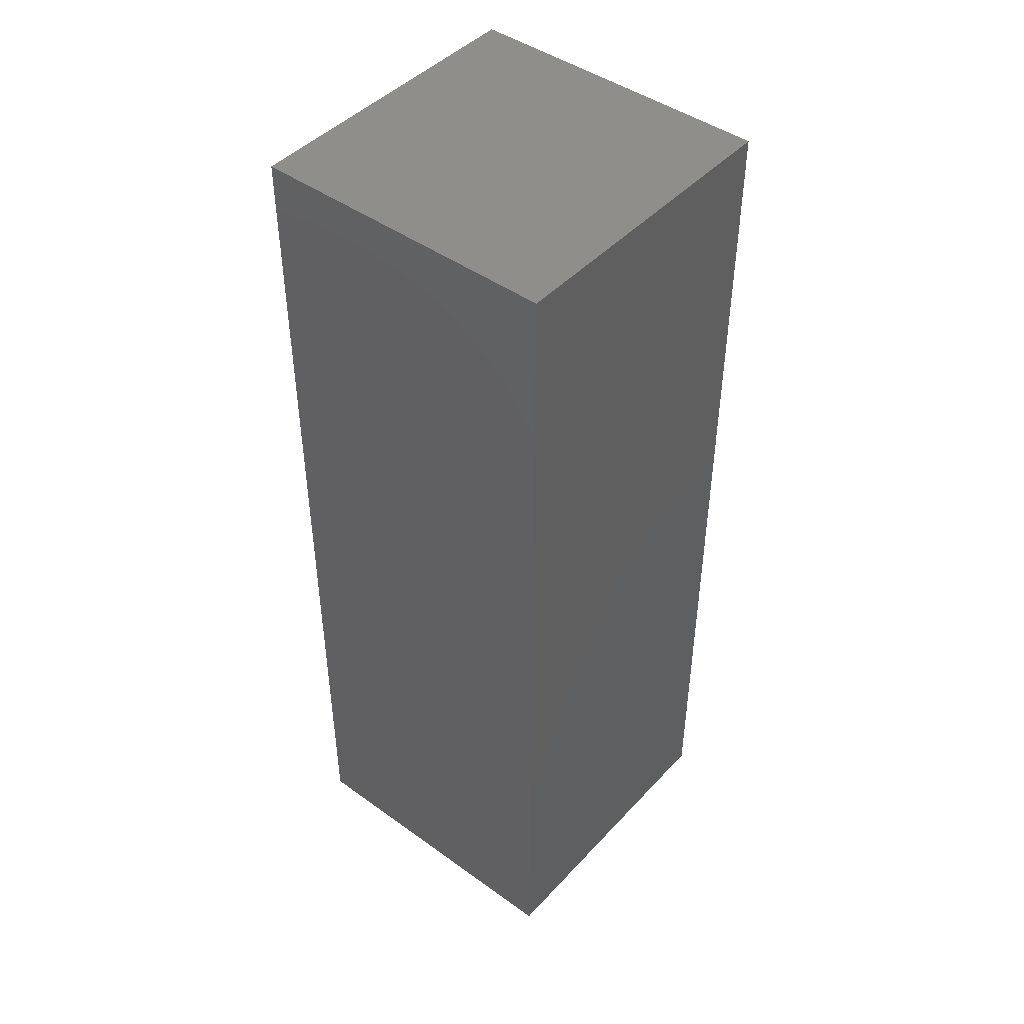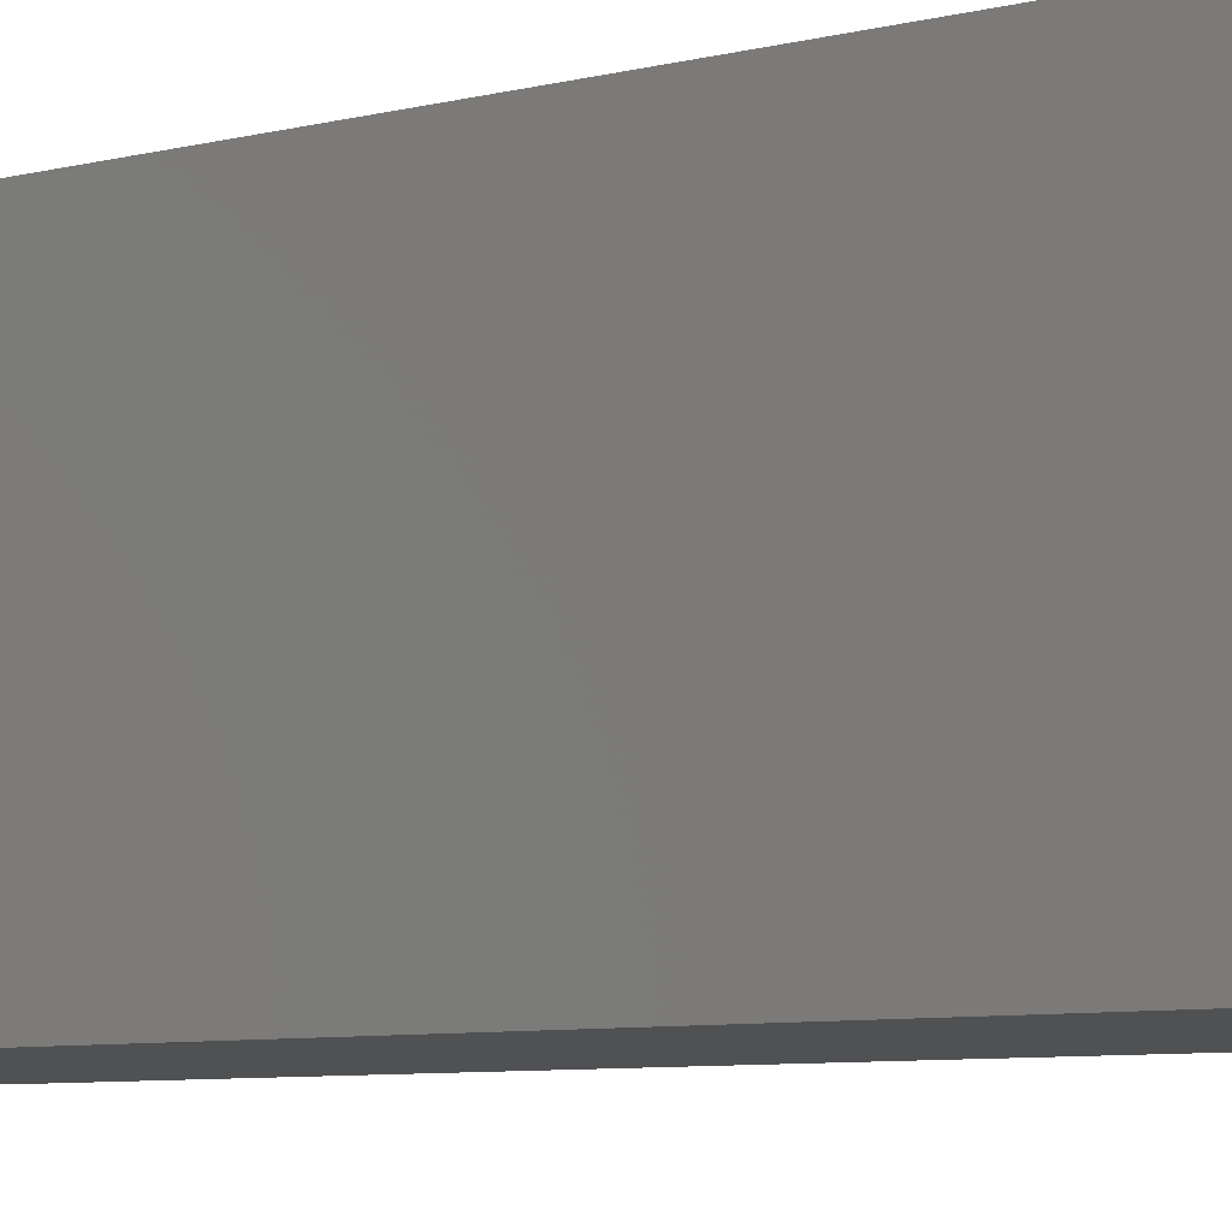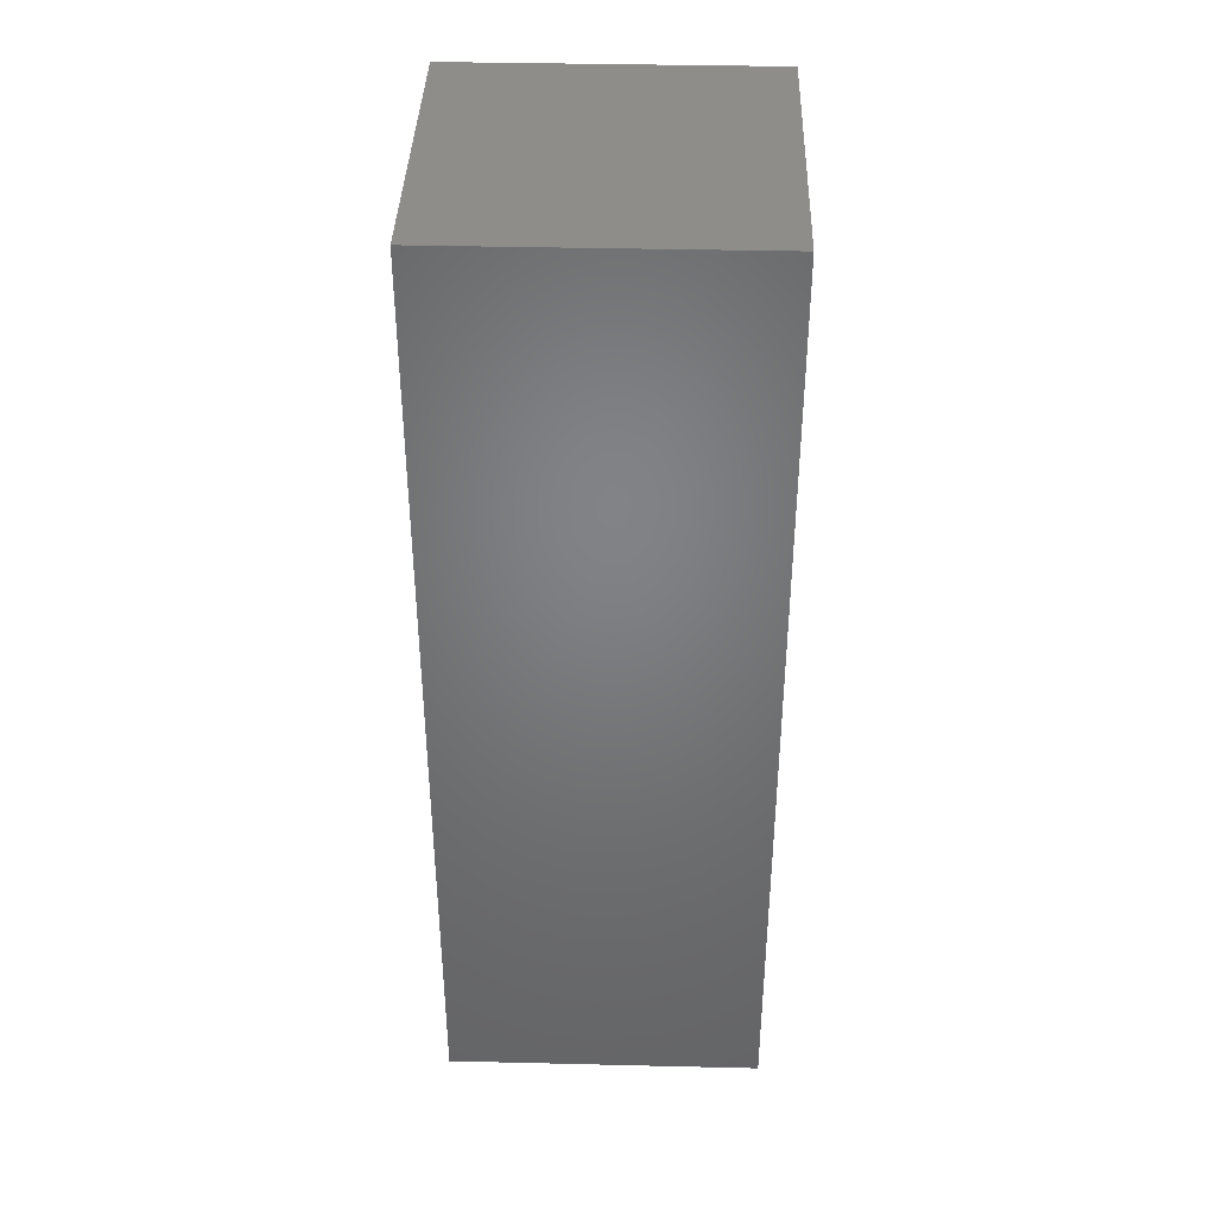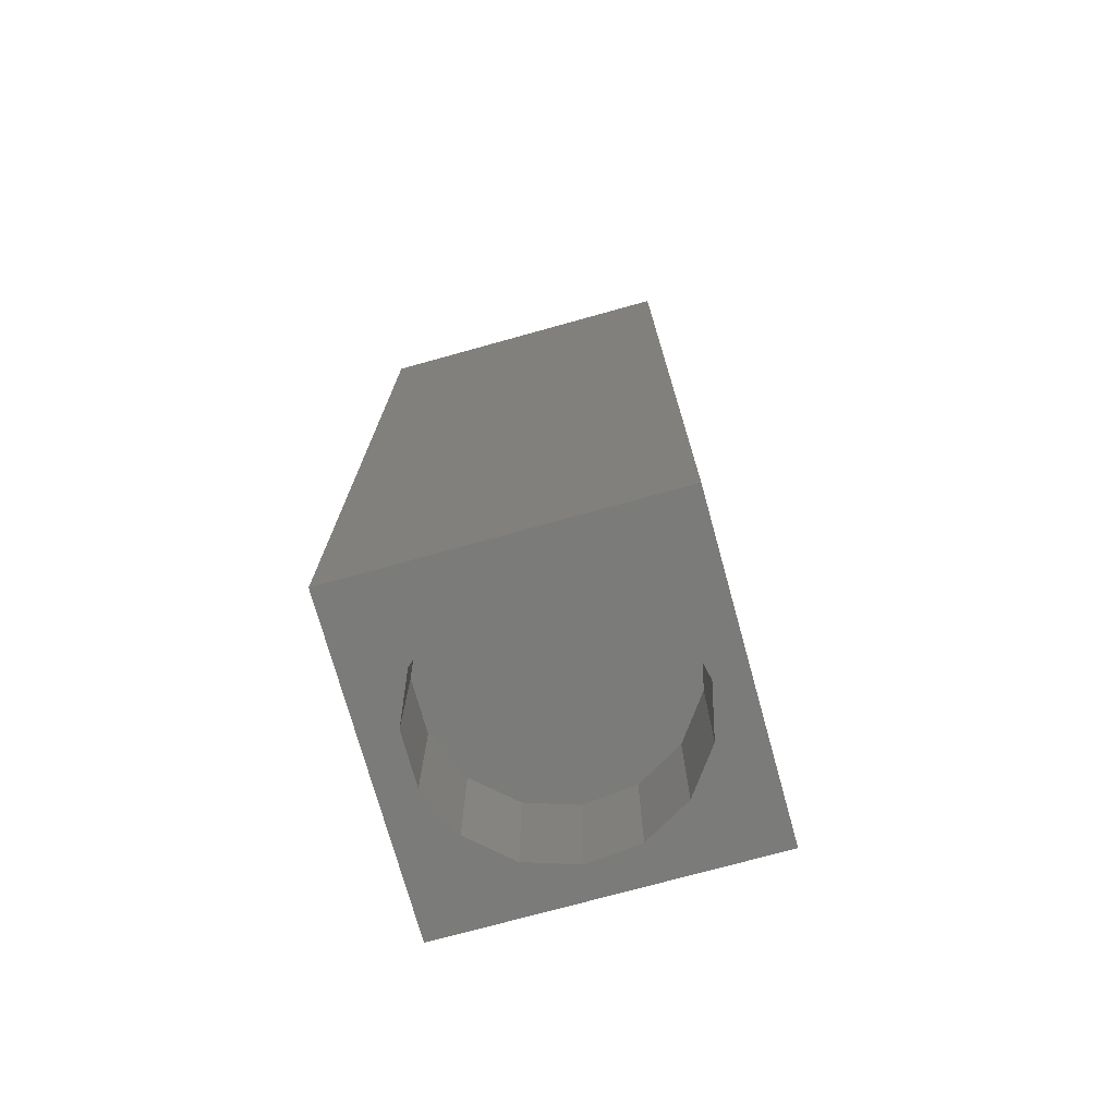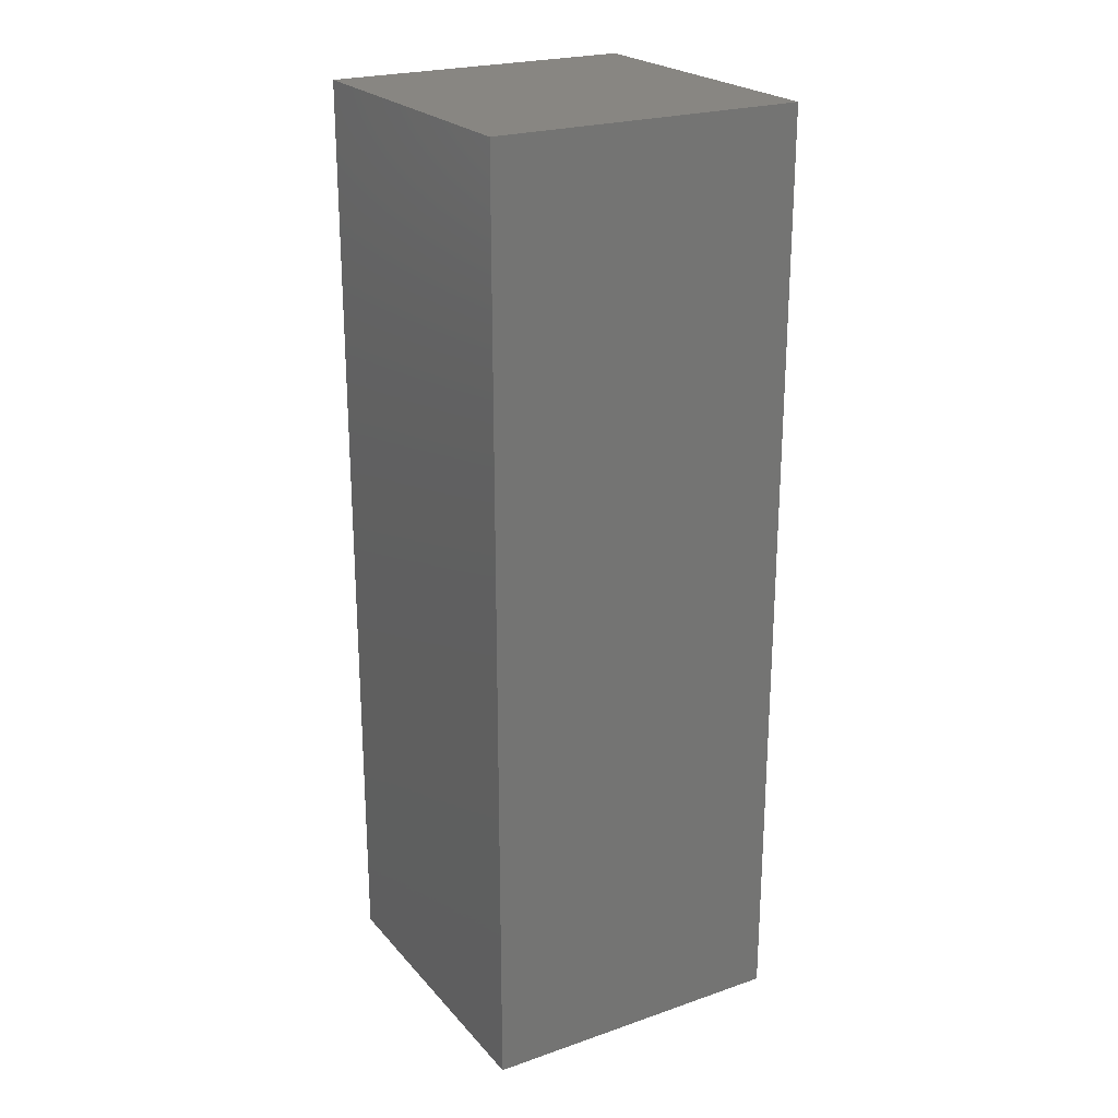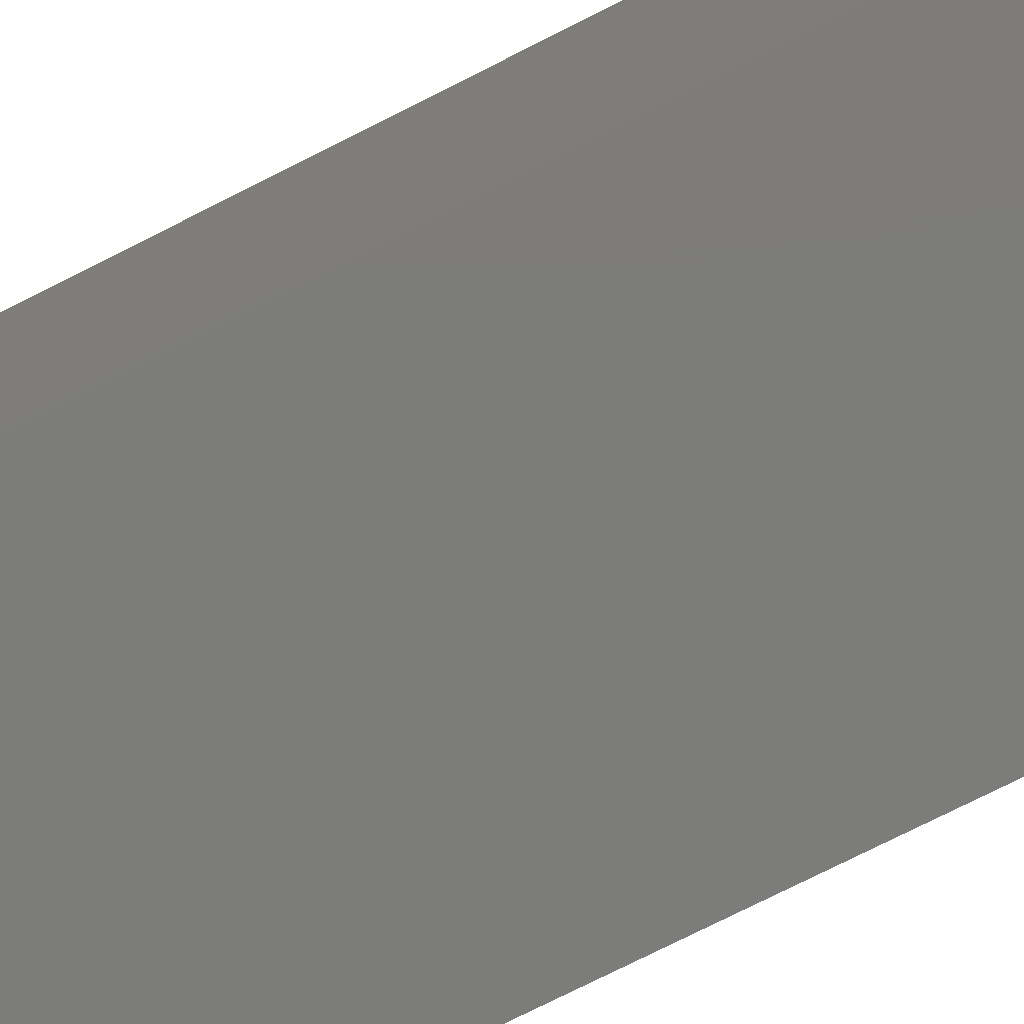
<metadata>
{"format":"stl","ext":"stl","renderer":"f3d","projection":"perspective","resolution":1024,"background":"white","views":[{"elev":45.2,"azim":-140.3,"up":"+Z"},{"elev":-6.5,"azim":-50.8,"up":"+Y"},{"elev":39.1,"azim":91.7,"up":"+Z"},{"elev":-74.2,"azim":15.5,"up":"+Z"},{"elev":23.3,"azim":-30.1,"up":"+Z"},{"elev":-75.5,"azim":116.8,"up":"+Y"}]}
</metadata>
<code>
# stl→obj: 38 verts, 72 faces
v 5 0 15
v 5 5 0
v 5 5 15
v 5 0 0
v 0 5 15
v 0 0 15
v 4.5 2.5 0
v 4.327 1.687 0
v 3.838 1.014 0
v 3.118 0.5979 0
v 2.291 0.511 0
v 0.5437 2.084 0
v 0 0 0
v 0.5437 2.916 0
v 0.882 1.324 0
v 1.5 0.7679 0
v 4.327 3.313 0
v 3.838 3.986 0
v 3.118 4.402 0
v 2.291 4.489 0
v 0 5 0
v 1.5 4.232 0
v 0.882 3.676 0
v 0.5437 2.084 1.95
v 0.5437 2.916 1.95
v 3.838 3.986 1.95
v 4.327 3.313 1.95
v 4.5 2.5 1.95
v 3.118 4.402 1.95
v 2.291 4.489 1.95
v 3.118 0.5979 1.95
v 3.838 1.014 1.95
v 1.5 4.232 1.95
v 0.882 3.676 1.95
v 4.327 1.687 1.95
v 2.291 0.511 1.95
v 1.5 0.7679 1.95
v 0.882 1.324 1.95
f 1 2 3
f 2 1 4
f 5 1 3
f 1 5 6
f 4 7 2
f 4 8 7
f 4 9 8
f 4 10 9
f 4 11 10
f 12 13 14
f 15 13 12
f 16 13 15
f 11 13 16
f 13 11 4
f 17 2 7
f 18 2 17
f 19 2 18
f 20 2 19
f 20 21 2
f 22 21 20
f 23 21 22
f 14 21 23
f 21 14 13
f 13 5 21
f 5 13 6
f 2 5 3
f 5 2 21
f 13 1 6
f 1 13 4
f 24 14 25
f 14 24 12
f 17 26 18
f 26 17 27
f 7 27 17
f 27 7 28
f 19 26 29
f 26 19 18
f 20 29 30
f 29 20 19
f 9 31 32
f 31 9 10
f 23 33 34
f 33 23 22
f 25 23 34
f 23 25 14
f 9 35 8
f 35 9 32
f 8 28 7
f 28 8 35
f 22 30 33
f 30 22 20
f 10 36 31
f 36 10 11
f 35 27 28
f 32 27 35
f 32 26 27
f 31 26 32
f 31 29 26
f 36 29 31
f 36 30 29
f 37 30 36
f 37 33 30
f 38 33 37
f 38 34 33
f 24 34 38
f 34 24 25
f 16 38 37
f 38 16 15
f 38 12 24
f 12 38 15
f 11 37 36
f 37 11 16

</code>
